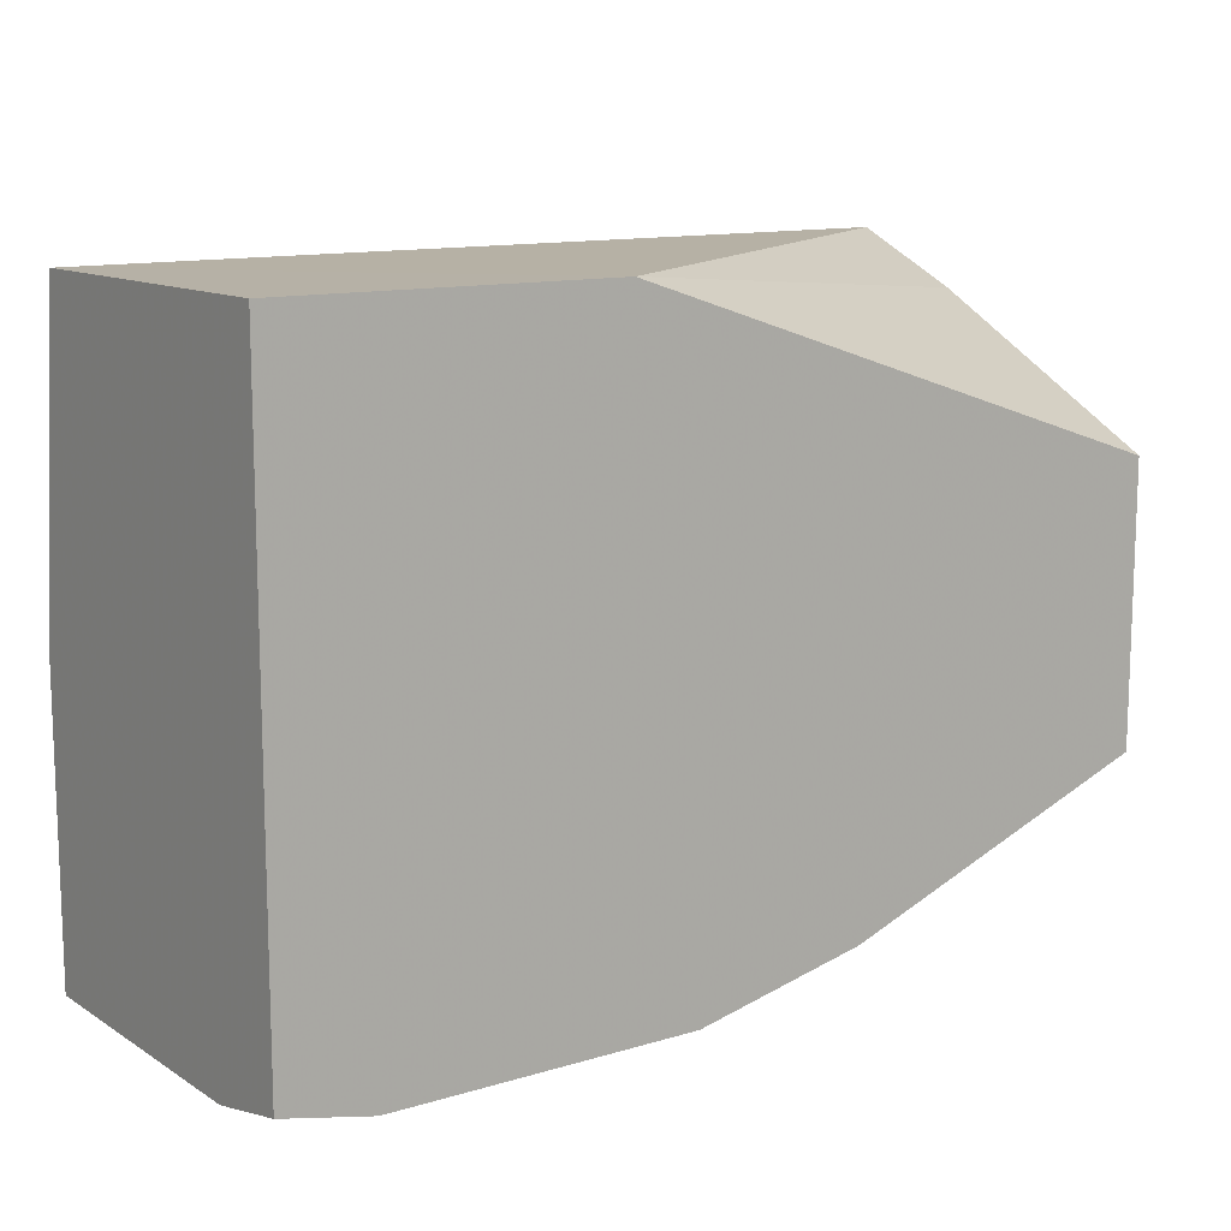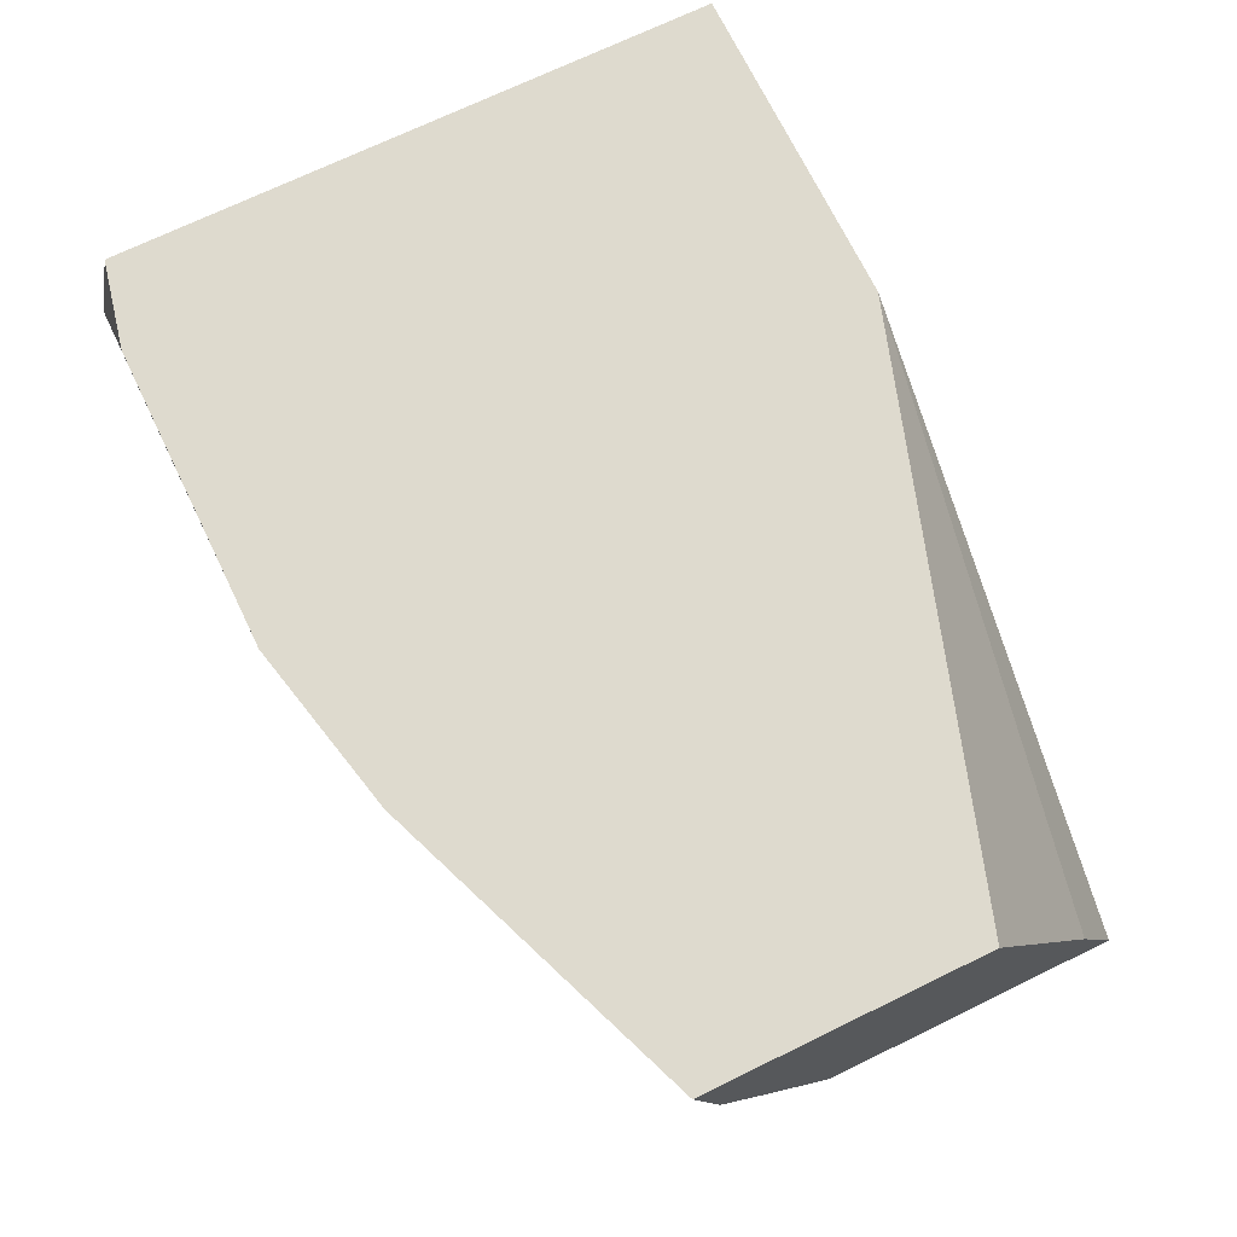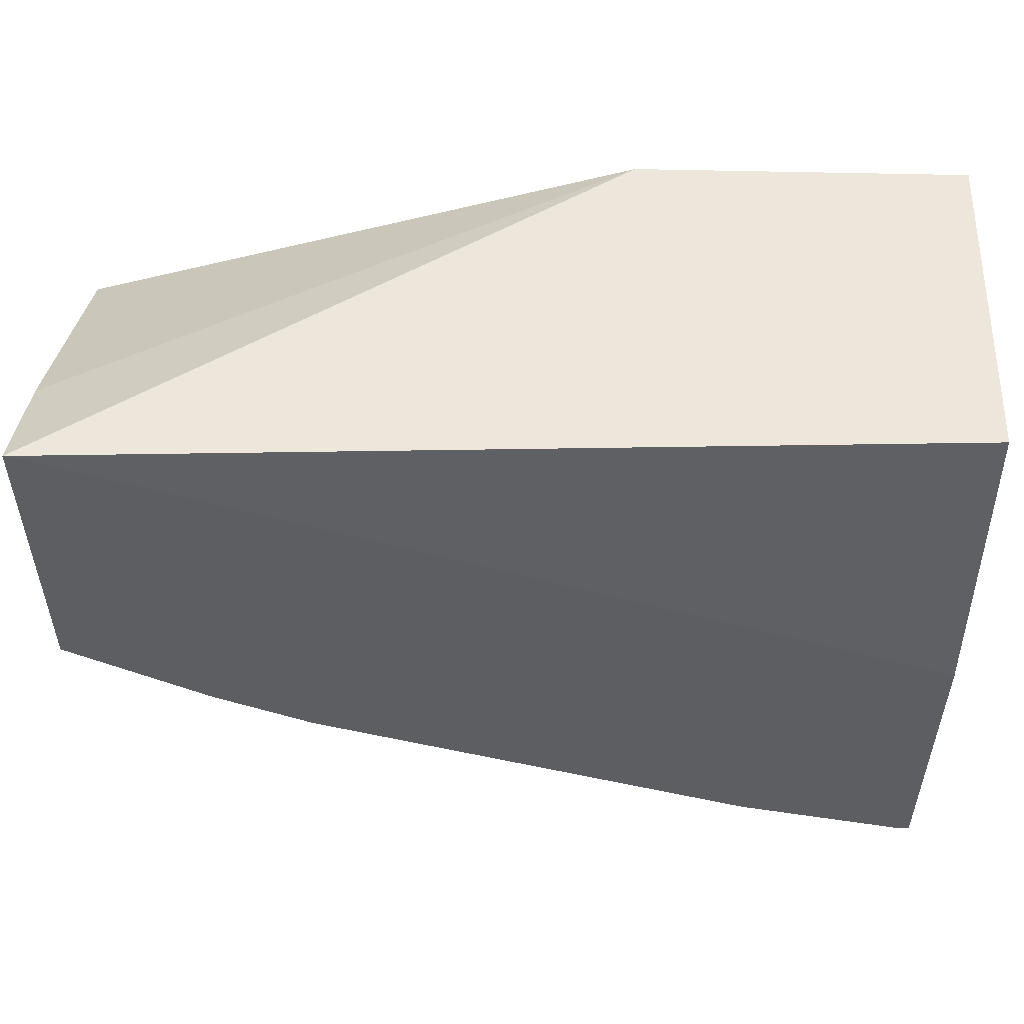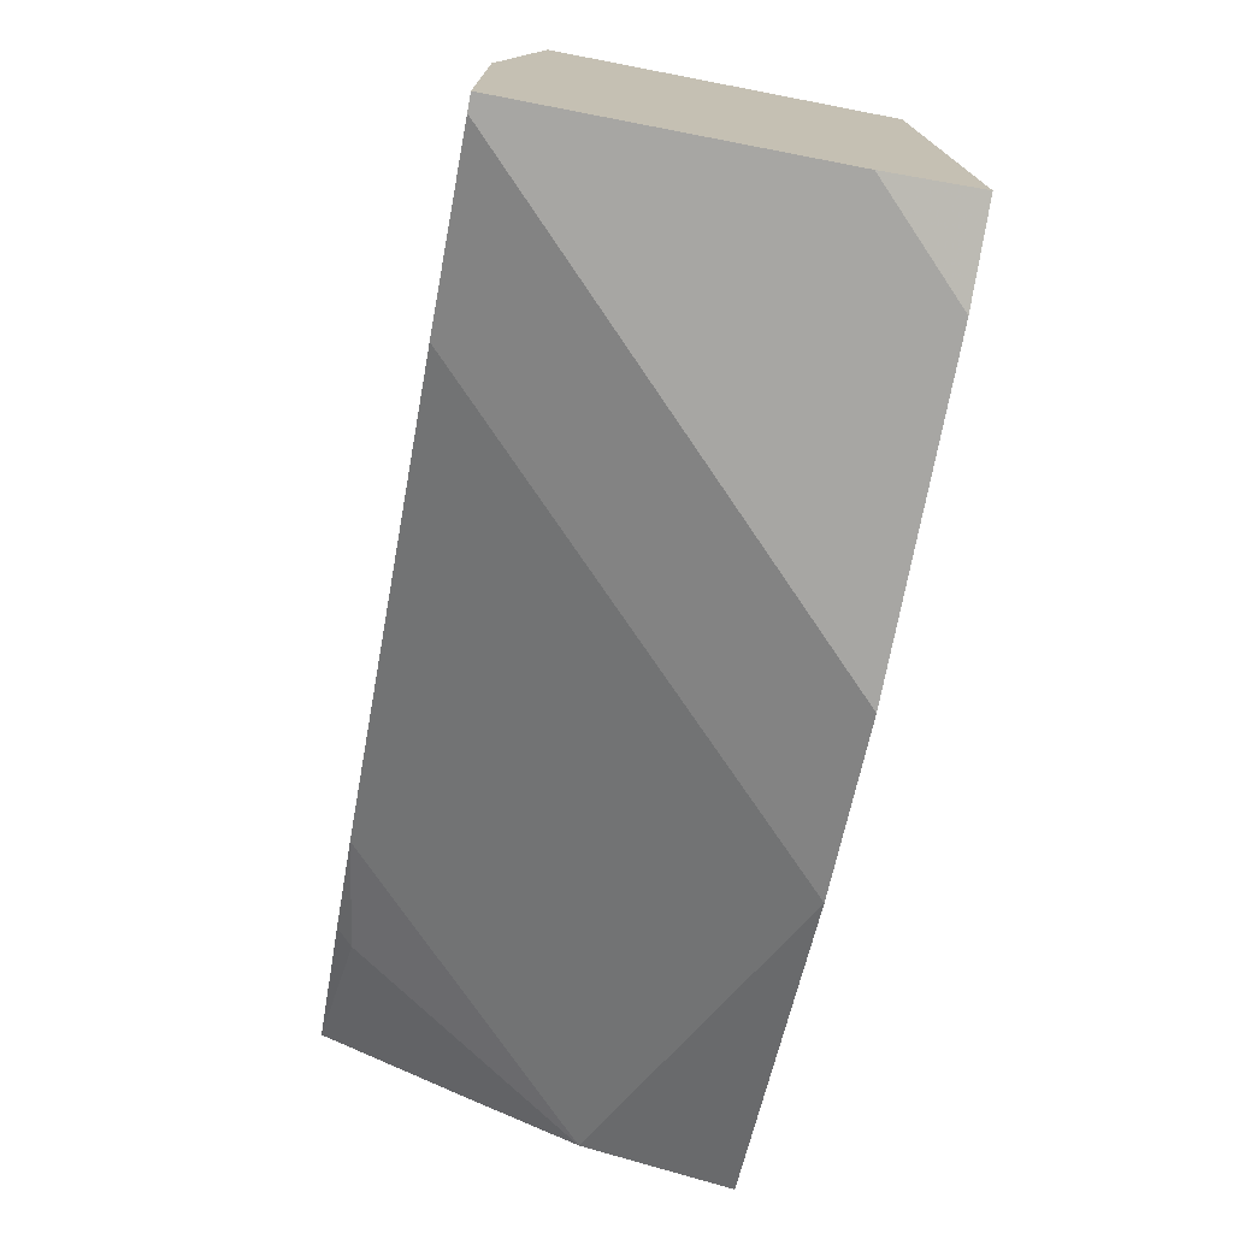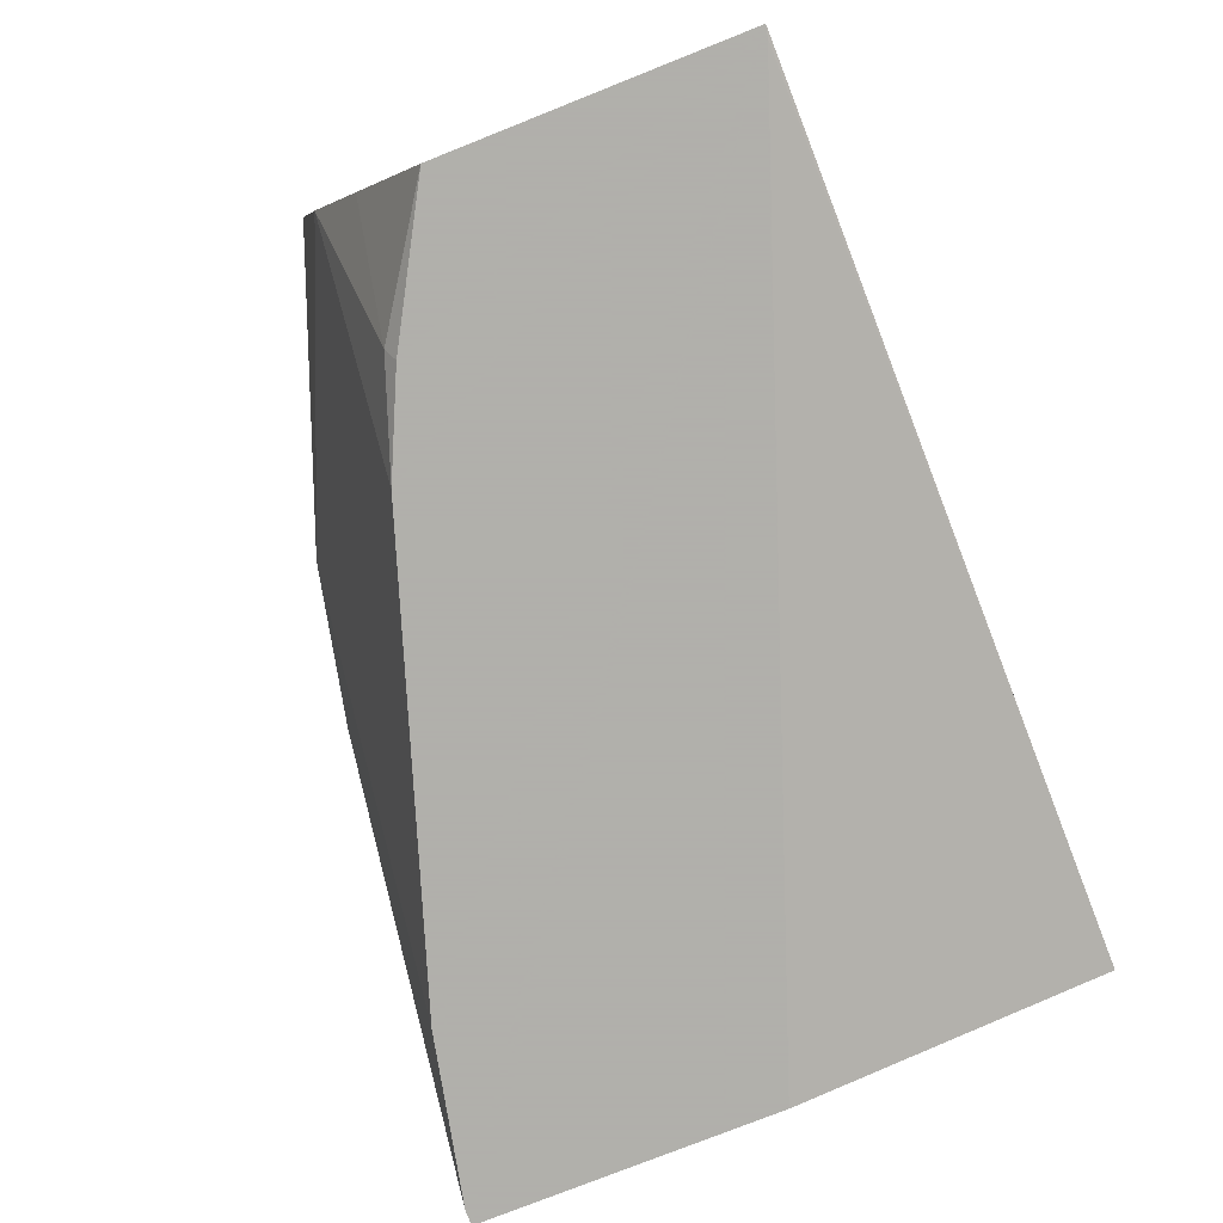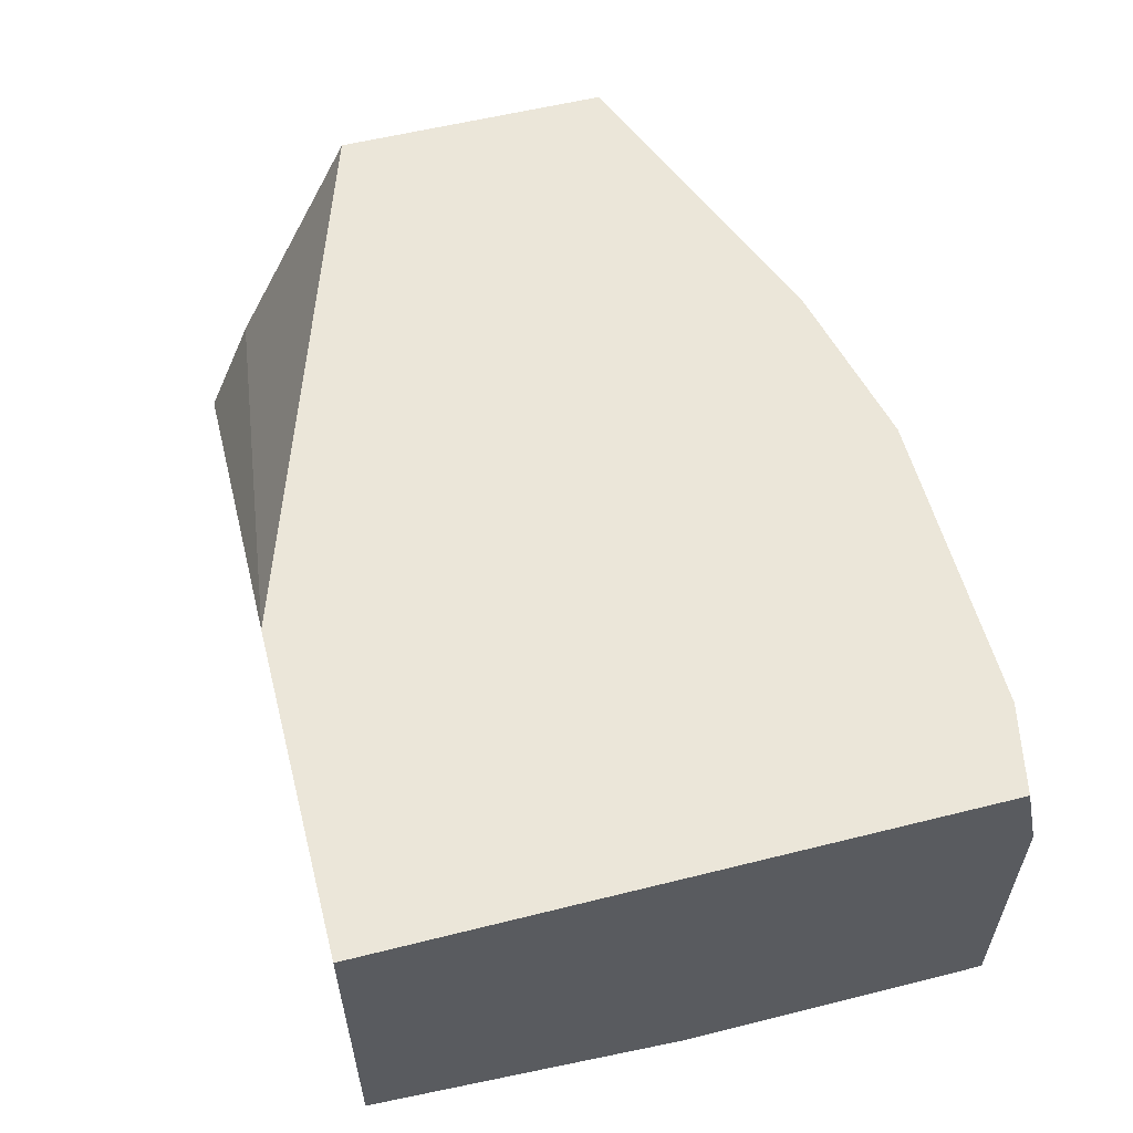
<metadata>
{"format":"obj","ext":"obj","renderer":"f3d","projection":"perspective","resolution":1024,"background":"white","views":[{"elev":12.1,"azim":-35.4,"up":"+Y"},{"elev":71.2,"azim":64.1,"up":"+Z"},{"elev":52.3,"azim":-178.5,"up":"+Y"},{"elev":-74.2,"azim":-100.9,"up":"+Y"},{"elev":-78.4,"azim":111.6,"up":"+Z"},{"elev":56.9,"azim":-104.6,"up":"+Z"}]}
</metadata>
<code>
v -0.3413 -0.6756 0.3525
v -0.3442 -0.6756 0.3467
v -0.4177 -0.6756 0.3525
v -0.2105 -0.719 0.3525
v -0.2105 -0.6879 0.2924
v -0.2105 -0.6757 0.264
v -0.345 -0.6756 0.345
v -0.4177 -0.6756 0.273
v -0.4177 -0.8163 0.3525
v -0.2105 -0.7834 0.3525
v -0.2105 -0.7466 0.264
v -0.2132 -0.6763 0.264
v -0.4164 -0.6756 0.2736
v -0.3807 -0.6756 0.3093
v -0.4177 -0.7494 0.264
v -0.4177 -0.8209 0.3318
v -0.397 -0.8209 0.3525
v -0.2105 -0.7779 0.3278
v -0.2855 -0.812 0.3525
v -0.2105 -0.7639 0.2963
v -0.2409 -0.7674 0.2677
v -0.2437 -0.7655 0.264
v -0.4177 -0.8209 0.264
v -0.3256 -0.8209 0.3525
v -0.2105 -0.7765 0.3212
v -0.3168 -0.812 0.3212
v -0.2105 -0.7763 0.3204
v -0.2669 -0.7763 0.264
v -0.4141 -0.8209 0.264
v -0.3524 -0.812 0.2855
v -0.374 -0.812 0.264
f 11 21 22
f 11 20 21
f 10 19 18
f 9 16 17
f 8 12 15
f 6 8 13
f 6 13 14
f 6 12 8
f 6 15 12
f 6 23 15
f 16 23 29
f 6 14 7
f 16 29 24
f 6 29 23
f 18 19 25
f 19 24 26
f 19 26 27
f 19 27 25
f 20 27 21
f 21 27 28
f 29 31 30
f 21 28 22
f 24 29 30
f 24 30 26
f 26 30 27
f 27 30 31
f 27 31 28
f 16 24 17
f 6 31 29
f 1 9 17
f 6 22 28
f 6 28 31
f 1 2 7
f 1 14 13
f 1 13 8
f 1 8 3
f 1 3 9
f 1 17 24
f 1 24 19
f 1 19 10
f 1 10 4
f 1 4 5
f 1 5 6
f 1 6 2
f 1 7 14
f 3 8 15
f 2 6 7
f 6 11 22
f 4 11 6
f 4 20 11
f 4 27 20
f 4 6 5
f 4 18 25
f 4 10 18
f 3 16 9
f 3 23 16
f 3 15 23
f 4 25 27

</code>
